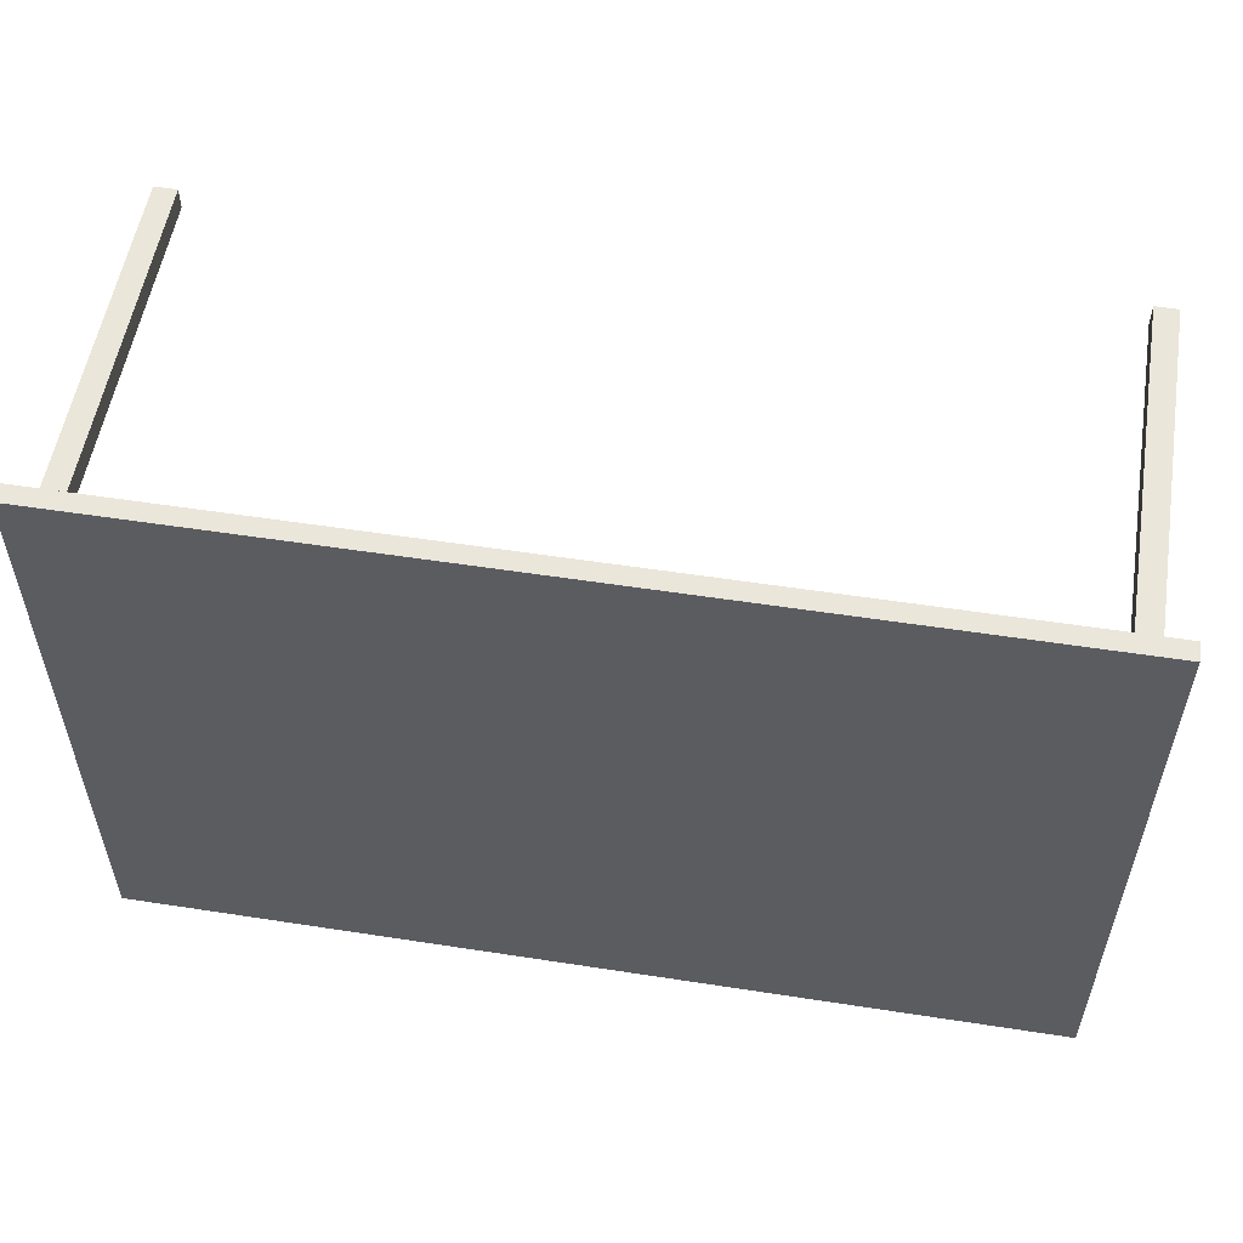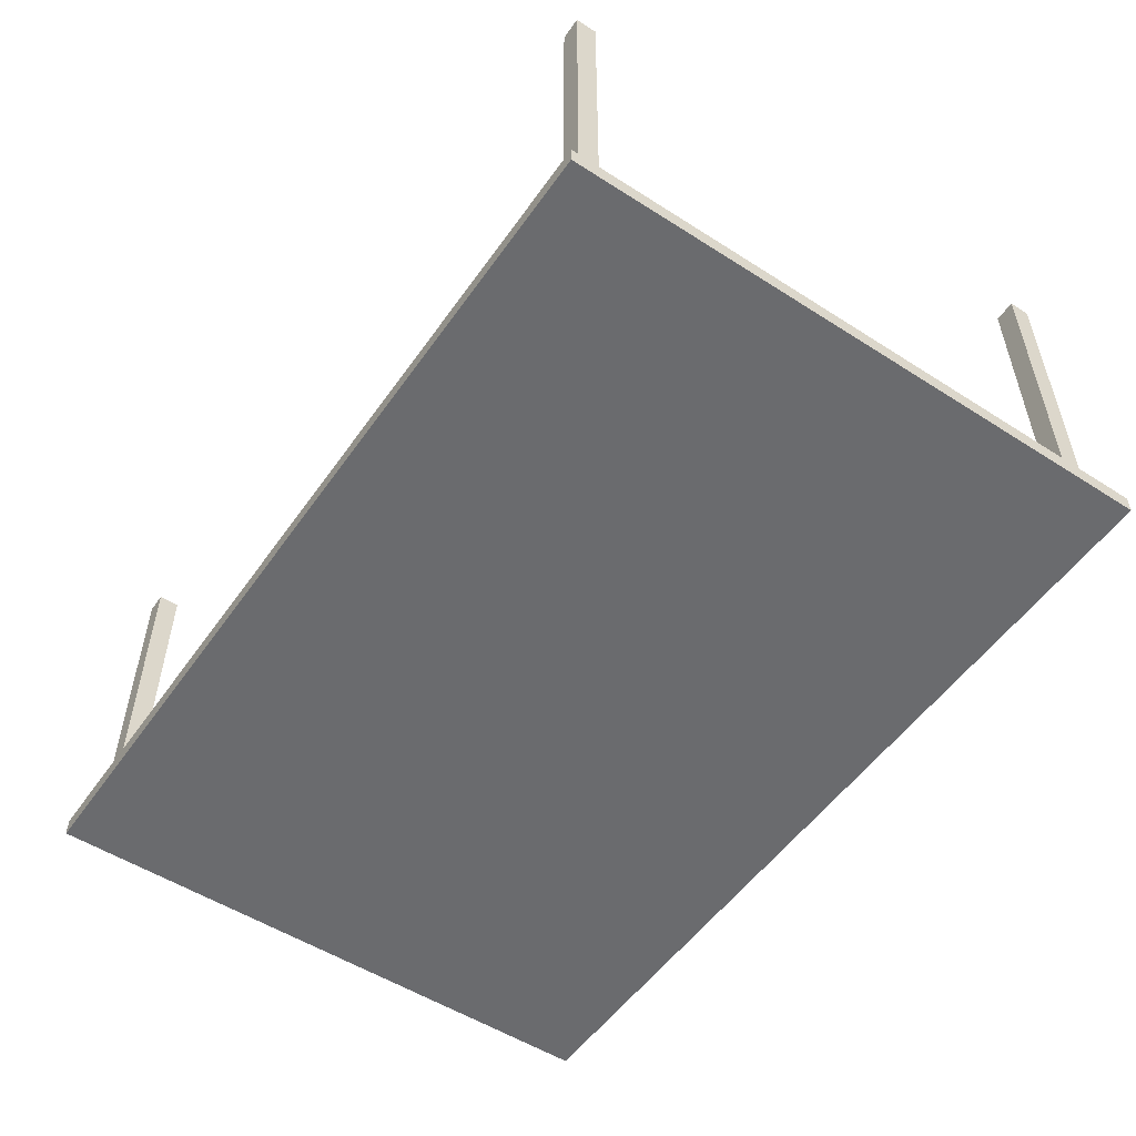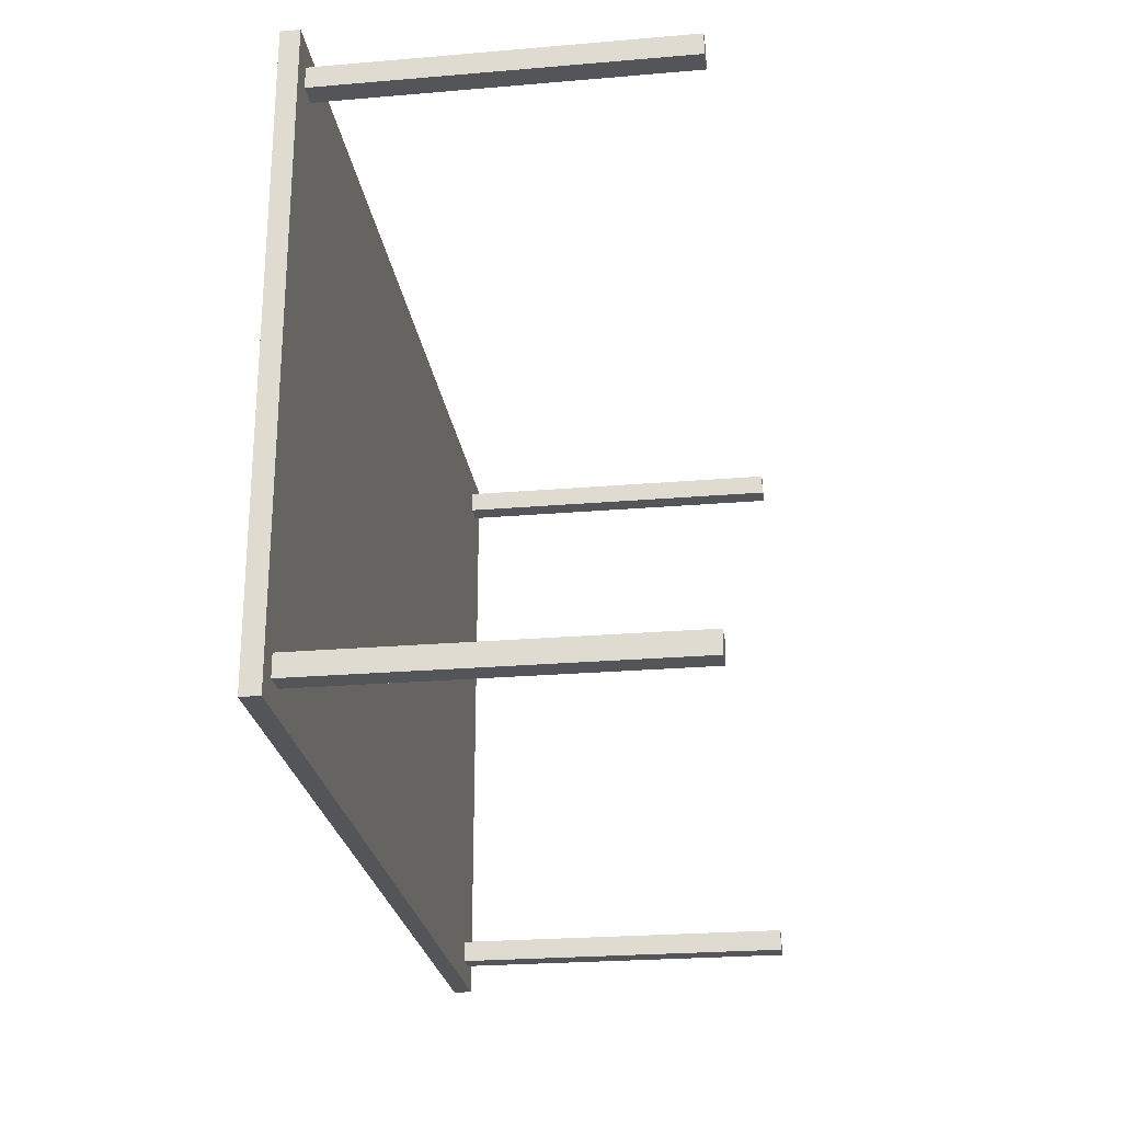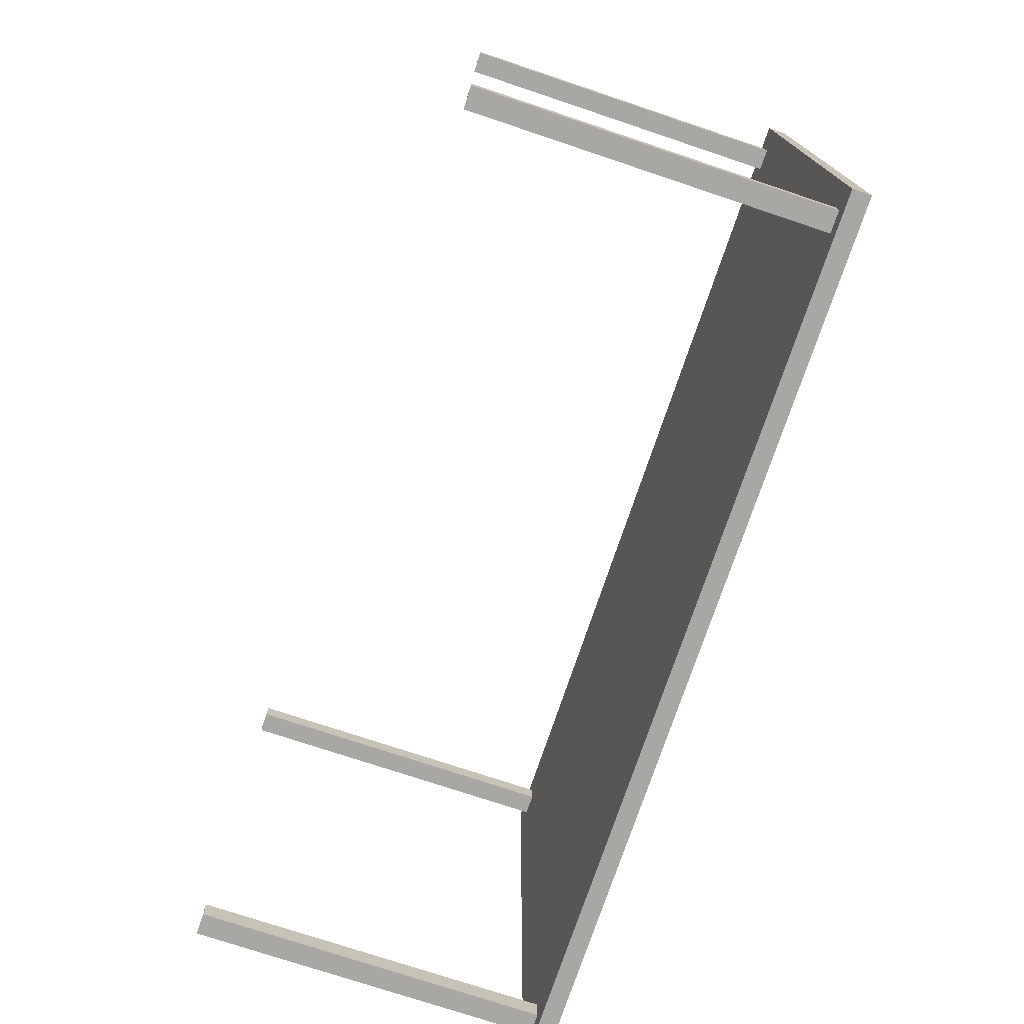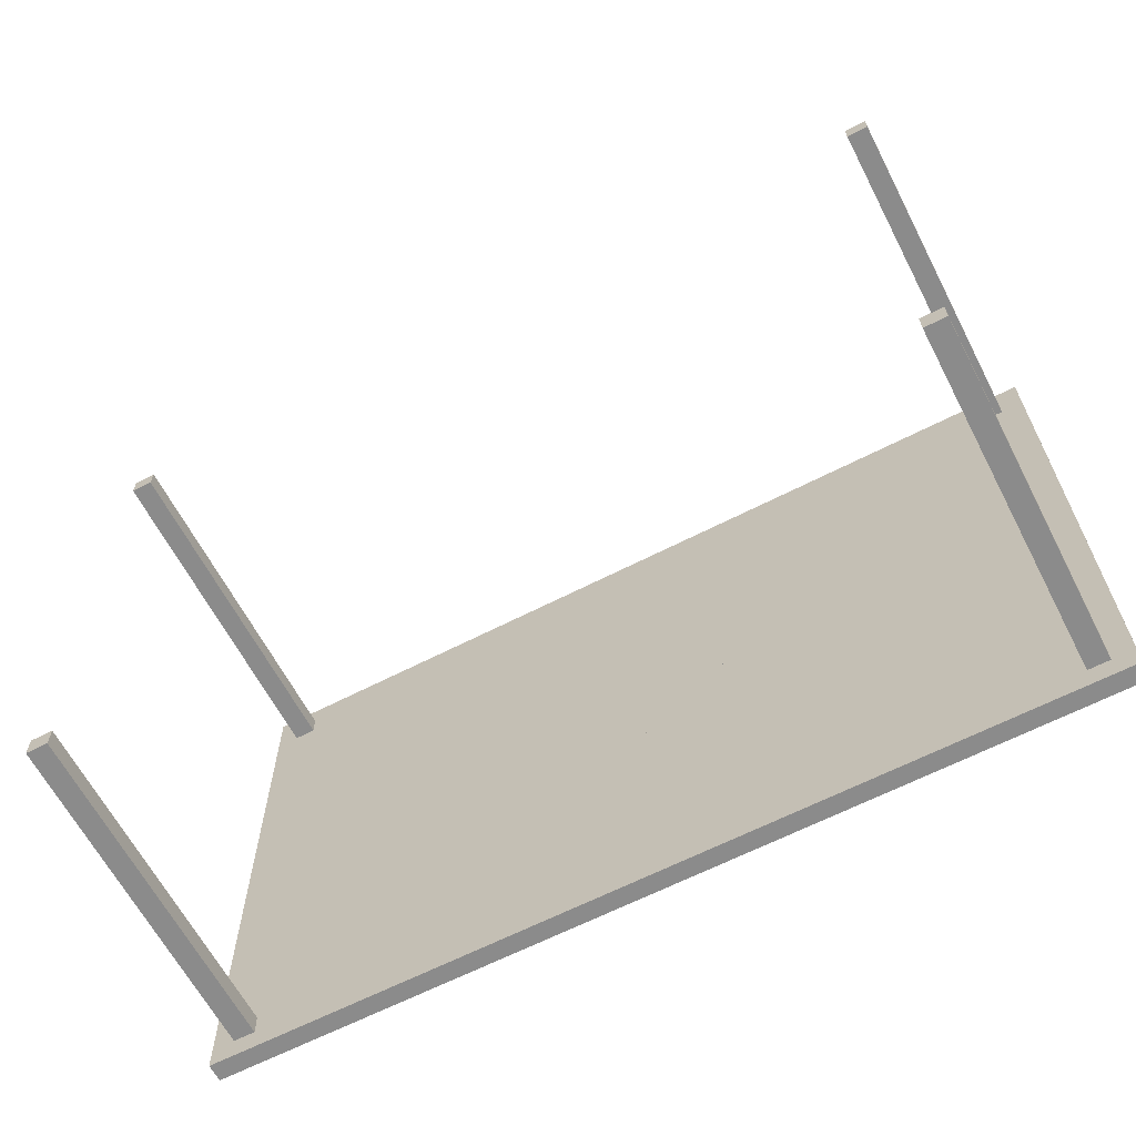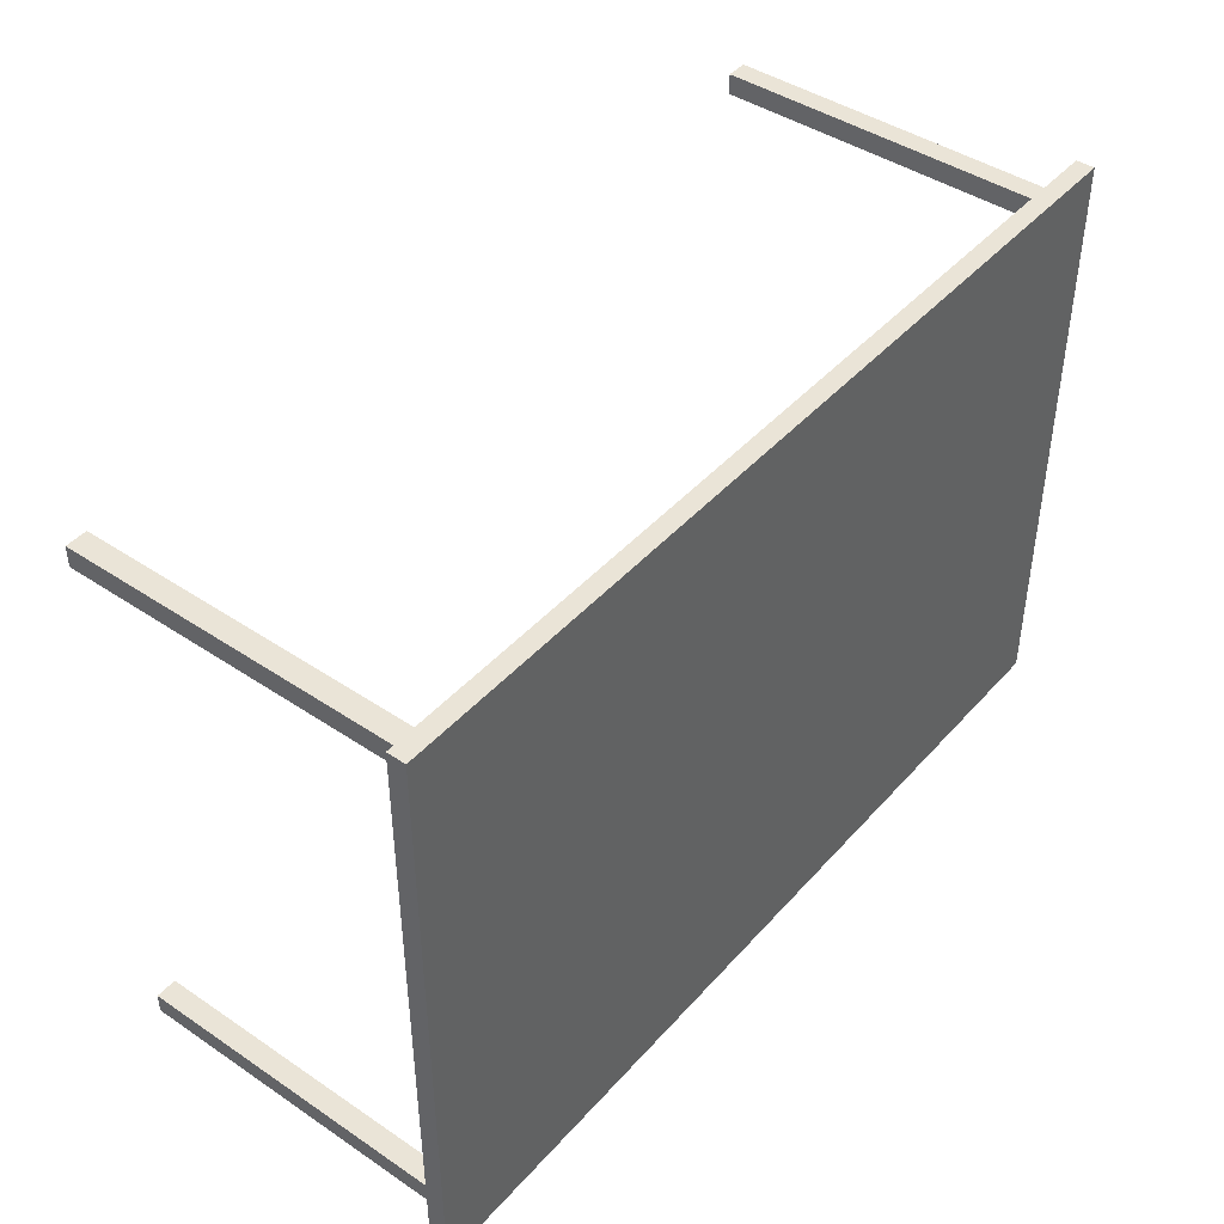
<metadata>
{"format":"obj","ext":"obj","renderer":"f3d","projection":"perspective","resolution":1024,"background":"white","views":[{"elev":54.8,"azim":-170.7,"up":"+Y"},{"elev":-53.3,"azim":-124.4,"up":"+Z"},{"elev":-24.7,"azim":-82.1,"up":"+Y"},{"elev":-74.7,"azim":71.5,"up":"+Y"},{"elev":-63.8,"azim":27.5,"up":"+Y"},{"elev":43.8,"azim":128.3,"up":"+Y"}]}
</metadata>
<code>
o Table_Cube.079
v 5.823 3.946 0.1184
v 5.823 3.946 -0.1184
v 5.528 3.946 -0.1184
v 5.528 3.946 0.1184
v 5.823 3.651 -0.1184
v 5.823 3.651 0.1184
v 5.528 3.651 0.1184
v 5.528 3.651 -0.1184
v 5.248 3.946 0.1184
v 5.248 3.946 -0.1184
v 5.248 3.651 -0.1184
v 5.248 3.651 0.1184
v 5.823 3.378 -0.1184
v 5.823 3.378 0.1184
v 5.528 3.378 0.1184
v 5.528 3.378 -0.1184
v 5.248 3.378 0.1184
v 5.248 3.378 -0.1184
v 5.528 3.651 4.551
v 5.248 3.651 4.551
v 5.528 3.378 4.551
v 5.248 3.378 4.551
v 0 3.946 0.1184
v 0 3.946 -0.1184
v -5.823 3.946 0.1184
v -5.823 3.946 -0.1184
v -5.528 3.946 -0.1184
v -5.528 3.946 0.1184
v 0 3.651 0.1184
v 0 3.651 -0.1184
v -5.823 3.651 -0.1184
v -5.823 3.651 0.1184
v -5.528 3.651 0.1184
v -5.528 3.651 -0.1184
v -5.248 3.946 0.1184
v -5.248 3.946 -0.1184
v -5.248 3.651 -0.1184
v -5.248 3.651 0.1184
v 0 3.378 -0.1184
v -5.823 3.378 -0.1184
v -5.823 3.378 0.1184
v -5.528 3.378 0.1184
v -5.528 3.378 -0.1184
v 0 3.378 0.1184
v -5.248 3.378 0.1184
v -5.248 3.378 -0.1184
v -5.528 3.651 4.551
v -5.248 3.651 4.551
v -5.528 3.378 4.551
v -5.248 3.378 4.551
v 5.823 0 0.1184
v 5.823 -3.946 0.1184
v 5.823 0 -0.1184
v 5.823 -3.946 -0.1184
v 5.528 0 -0.1184
v 5.528 -3.946 -0.1184
v 5.528 0 0.1184
v 5.528 -3.946 0.1184
v 5.823 -3.651 -0.1184
v 5.823 -3.651 0.1184
v 5.528 -3.651 0.1184
v 5.528 -3.651 -0.1184
v 5.248 0 -0.1184
v 5.248 -3.946 0.1184
v 5.248 -3.946 -0.1184
v 5.248 0 0.1184
v 5.248 -3.651 -0.1184
v 5.248 -3.651 0.1184
v 5.823 -3.378 -0.1184
v 5.823 -3.378 0.1184
v 5.528 -3.378 0.1184
v 5.528 -3.378 -0.1184
v 5.248 -3.378 0.1184
v 5.248 -3.378 -0.1184
v 5.528 -3.651 4.551
v 5.248 -3.651 4.551
v 5.528 -3.378 4.551
v 5.248 -3.378 4.551
v 0 0 0.1184
v 0 -3.946 0.1184
v 0 0 -0.1184
v 0 -3.946 -0.1184
v -5.823 0 0.1184
v -5.823 -3.946 0.1184
v -5.823 0 -0.1184
v -5.823 -3.946 -0.1184
v -5.528 0 -0.1184
v -5.528 -3.946 -0.1184
v -5.528 0 0.1184
v -5.528 -3.946 0.1184
v 0 -3.651 0.1184
v 0 -3.651 -0.1184
v -5.823 -3.651 -0.1184
v -5.823 -3.651 0.1184
v -5.528 -3.651 0.1184
v -5.528 -3.651 -0.1184
v -5.248 0 -0.1184
v -5.248 -3.946 0.1184
v -5.248 -3.946 -0.1184
v -5.248 0 0.1184
v -5.248 -3.651 -0.1184
v -5.248 -3.651 0.1184
v 0 -3.378 -0.1184
v -5.823 -3.378 -0.1184
v -5.823 -3.378 0.1184
v -5.528 -3.378 0.1184
v -5.528 -3.378 -0.1184
v 0 -3.378 0.1184
v -5.248 -3.378 0.1184
v -5.248 -3.378 -0.1184
v -5.528 -3.651 4.551
v -5.248 -3.651 4.551
v -5.528 -3.378 4.551
v -5.248 -3.378 4.551
f 8 3 2 5
f 5 2 1 6
f 12 9 23 29
f 10 24 23 9
f 2 3 4 1
f 6 1 4 7
f 11 10 3 8
f 18 11 8 16
f 14 6 7 15
f 17 12 29 44
f 13 5 6 14
f 16 8 5 13
f 17 15 21 22
f 39 30 11 18
f 30 24 10 11
f 3 10 9 4
f 7 4 9 12
f 81 39 18 63
f 57 15 17 66
f 55 16 13 53
f 53 13 14 51
f 66 17 44 79
f 51 14 15 57
f 63 18 16 55
f 21 19 20 22
f 15 7 19 21
f 12 17 22 20
f 7 12 20 19
f 29 30 24 23
f 34 31 26 27
f 31 32 25 26
f 38 29 23 35
f 36 35 23 24
f 26 25 28 27
f 32 33 28 25
f 37 34 27 36
f 46 43 34 37
f 41 42 33 32
f 45 44 29 38
f 40 41 32 31
f 43 40 31 34
f 44 39 30 29
f 45 50 49 42
f 39 46 37 30
f 30 37 36 24
f 27 28 35 36
f 33 38 35 28
f 81 97 46 39
f 89 100 45 42
f 79 81 39 44
f 87 85 40 43
f 85 83 41 40
f 100 79 44 45
f 83 89 42 41
f 97 87 43 46
f 49 50 48 47
f 42 49 47 33
f 38 48 50 45
f 33 47 48 38
f 62 59 54 56
f 59 60 52 54
f 68 91 80 64
f 55 57 51 53
f 65 64 80 82
f 54 52 58 56
f 63 66 57 55
f 60 61 58 52
f 67 62 56 65
f 74 72 62 67
f 70 71 61 60
f 73 108 91 68
f 69 70 60 59
f 72 69 59 62
f 73 78 77 71
f 103 74 67 92
f 92 67 65 82
f 81 79 66 63
f 56 58 64 65
f 61 68 64 58
f 81 63 74 103
f 57 66 73 71
f 55 53 69 72
f 53 51 70 69
f 66 79 108 73
f 51 57 71 70
f 63 55 72 74
f 77 78 76 75
f 71 77 75 61
f 68 76 78 73
f 61 75 76 68
f 91 80 82 92
f 96 88 86 93
f 93 86 84 94
f 102 98 80 91
f 87 85 83 89
f 99 82 80 98
f 86 88 90 84
f 97 87 89 100
f 94 84 90 95
f 101 99 88 96
f 110 101 96 107
f 105 94 95 106
f 109 102 91 108
f 104 93 94 105
f 107 96 93 104
f 108 91 92 103
f 109 106 113 114
f 103 92 101 110
f 92 82 99 101
f 81 97 100 79
f 88 99 98 90
f 95 90 98 102
f 81 103 110 97
f 89 106 109 100
f 79 108 103 81
f 87 107 104 85
f 85 104 105 83
f 100 109 108 79
f 83 105 106 89
f 97 110 107 87
f 113 111 112 114
f 106 95 111 113
f 102 109 114 112
f 95 102 112 111

</code>
